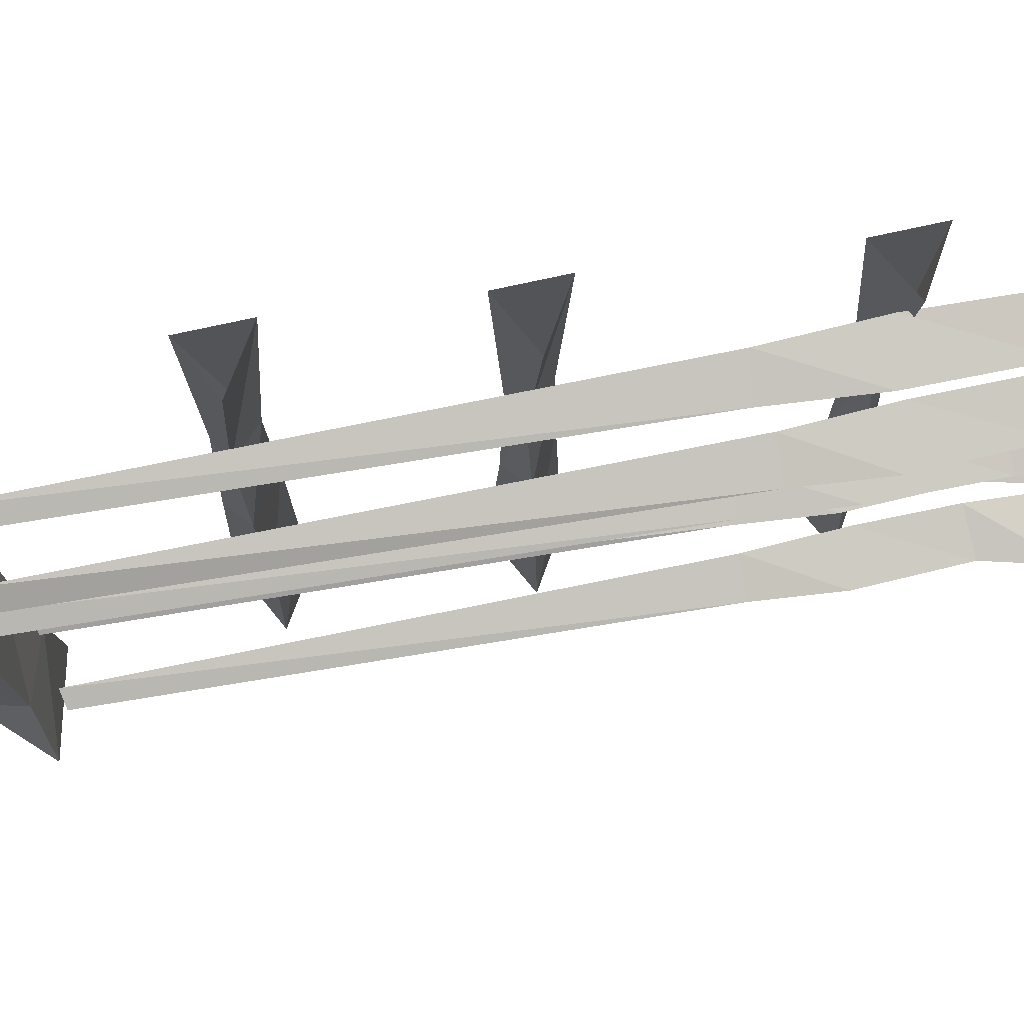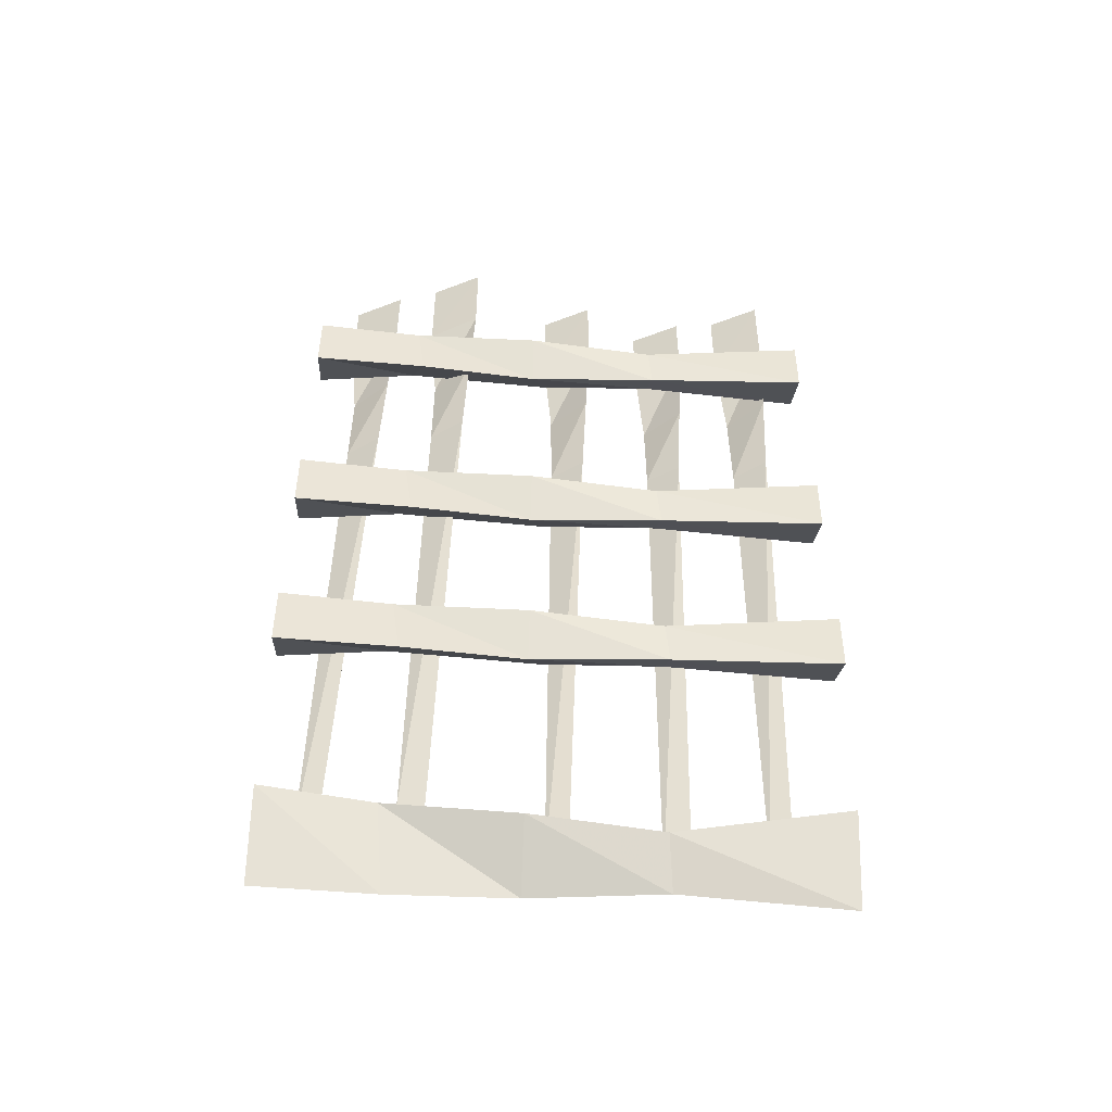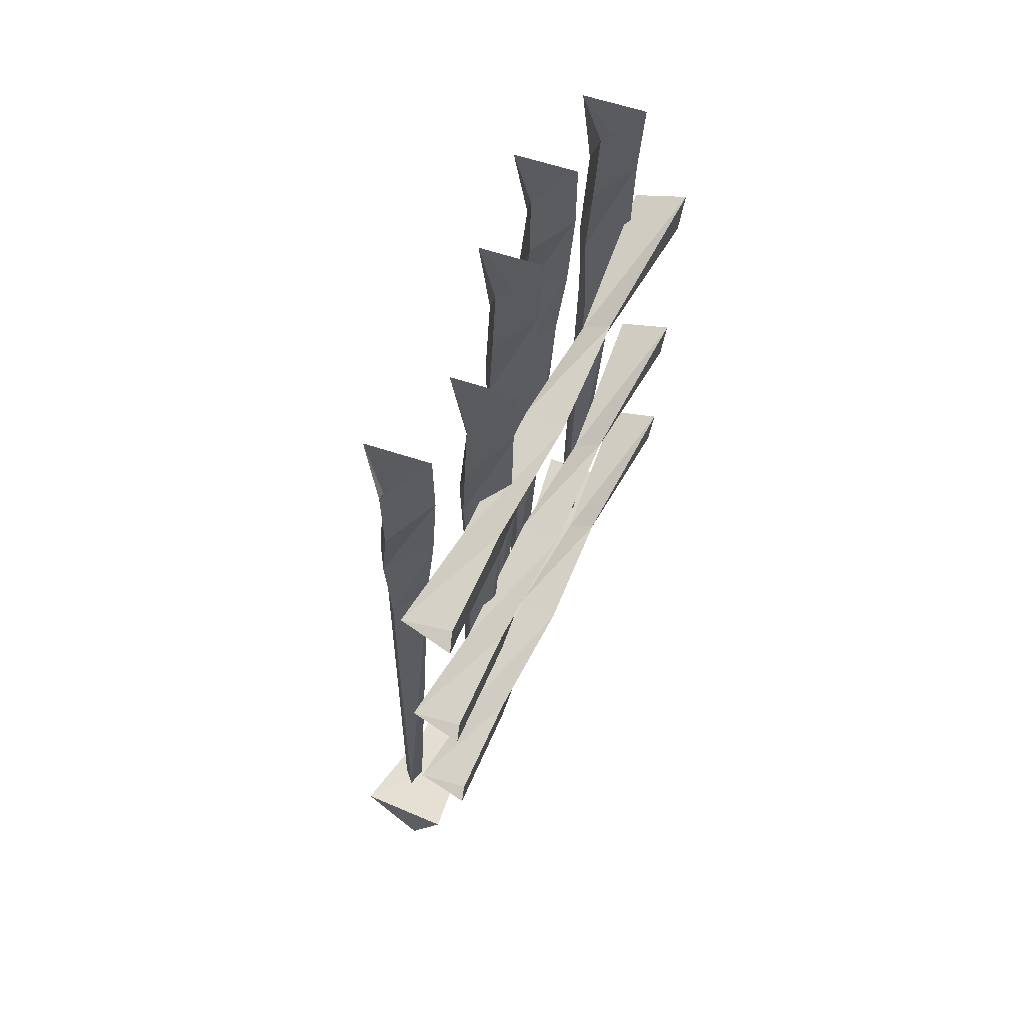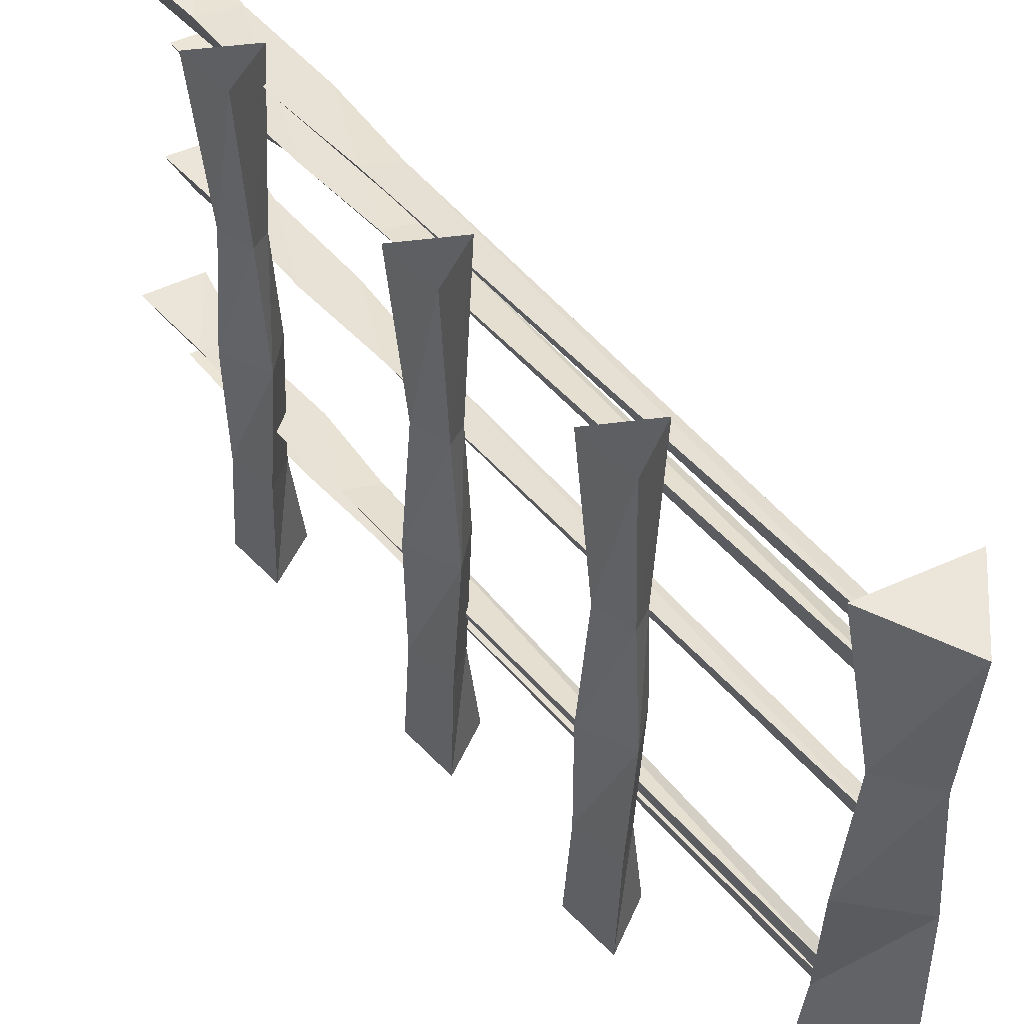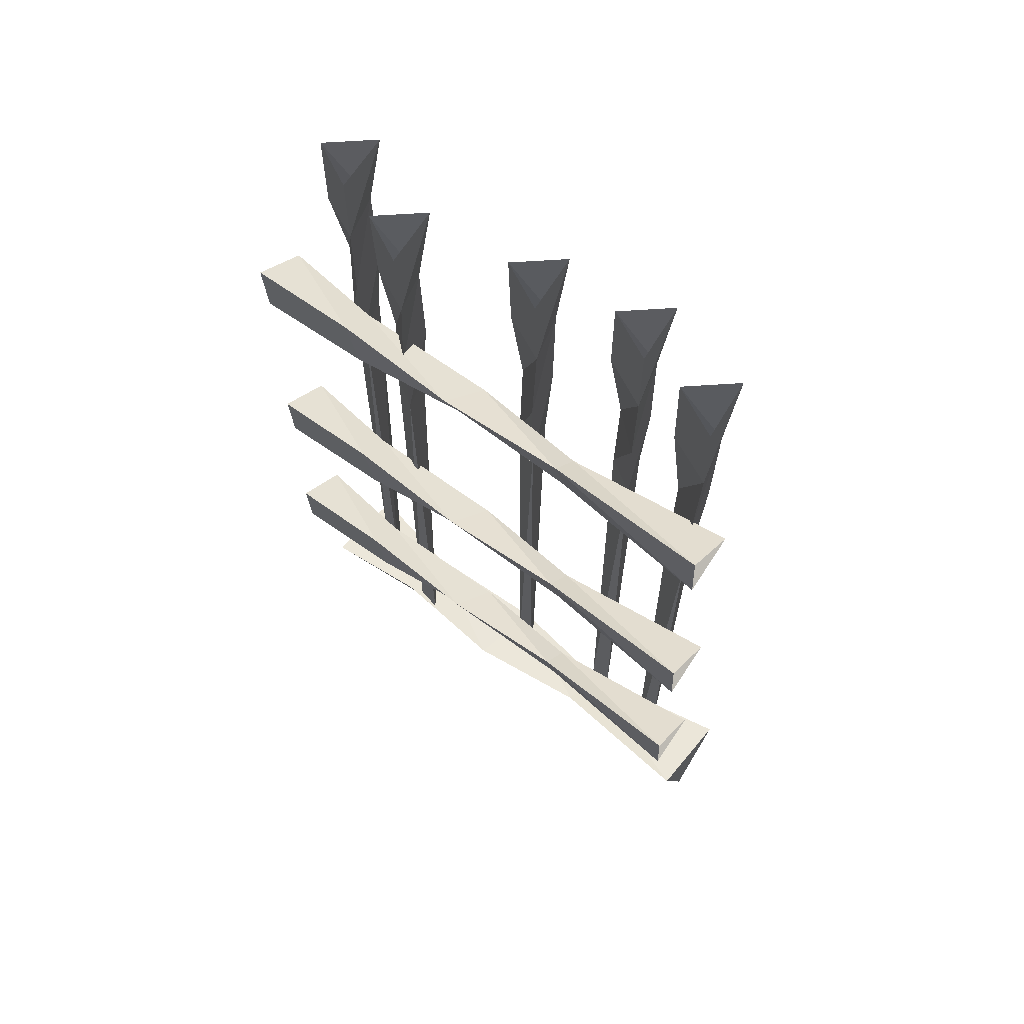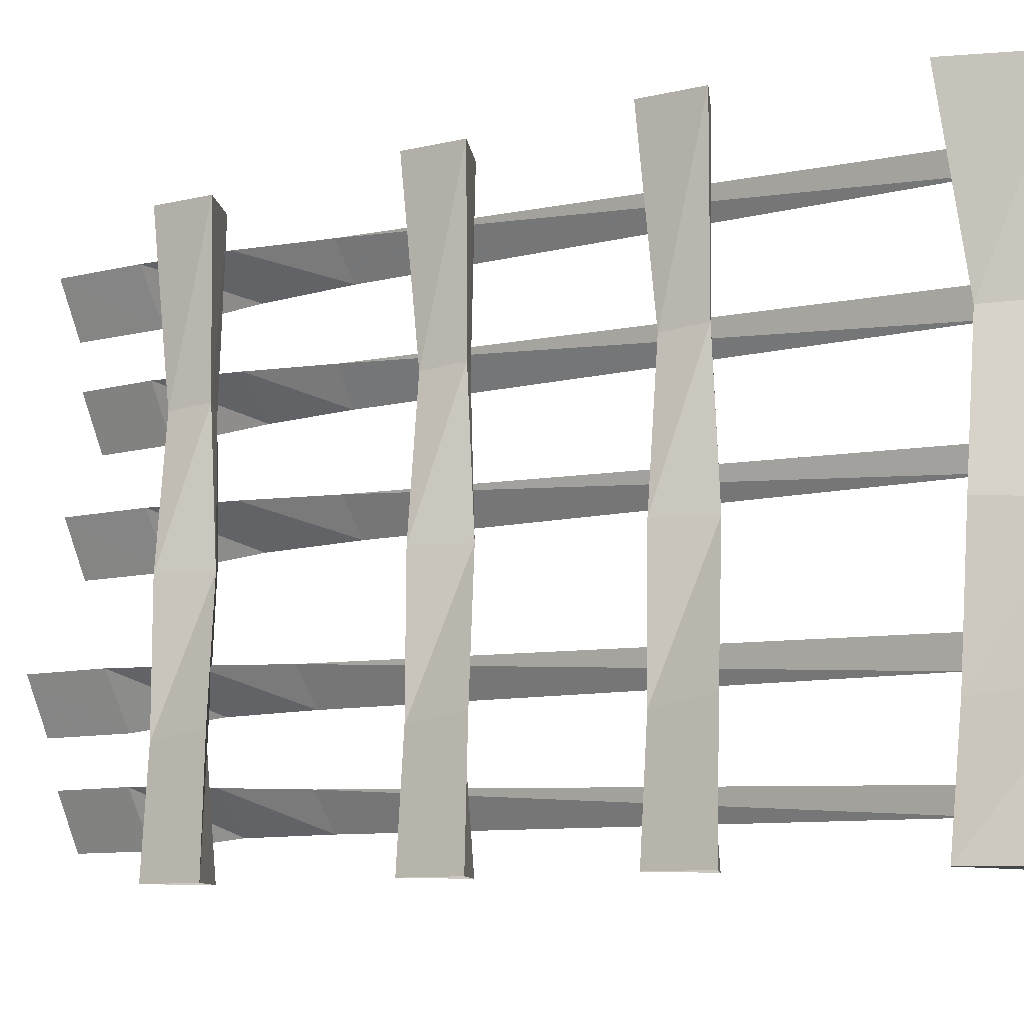
<metadata>
{"format":"obj","ext":"obj","renderer":"f3d","projection":"perspective","resolution":1024,"background":"white","views":[{"elev":71.7,"azim":81.4,"up":"+Z"},{"elev":-50.2,"azim":-93.6,"up":"+Y"},{"elev":63.7,"azim":-154.2,"up":"+Y"},{"elev":48.4,"azim":-36.8,"up":"+Z"},{"elev":61.7,"azim":-52.0,"up":"+Y"},{"elev":-9.4,"azim":-53.6,"up":"+Z"}]}
</metadata>
<code>
o wall/cell_door_2/straight
v -61 -109 -36
v -53 -102 -39
v -52 -103 -4
v -58 -108 -7
v -62 -96 -38
v -63 -95 -64
v -62 -109 -64
v -50 -102 -64
v -63 -97 -7
v -61 -98 24
v -54 -104 24
v -59 -107 25
v -62 -109 64
v -63 -95 64
v -50 -102 64
v -61 -49 -36
v -53 -42 -39
v -52 -43 -4
v -58 -48 -7
v -62 -36 -38
v -63 -35 -64
v -62 -49 -64
v -50 -42 -64
v -63 -37 -7
v -61 -38 24
v -54 -44 24
v -59 -47 25
v -62 -49 64
v -63 -35 64
v -50 -42 64
v -61 -159 -36
v -53 -152 -39
v -52 -153 -4
v -58 -158 -7
v -62 -146 -38
v -63 -145 -64
v -62 -159 -64
v -50 -152 -64
v -63 -147 -7
v -61 -148 24
v -54 -154 24
v -59 -157 25
v -62 -159 64
v -63 -145 64
v -50 -152 64
v -53 0 -35
v -44 0 -25
v -48 -20 -26
v -52 -21 -35
v -59 0 -23
v -58 -20 -23
v -58 -43 -24
v -46 -46 -27
v -50 -44 -33
v -51 -67 -33
v -56 -66 -25
v -47 -67 -28
v -46 -196 -31
v -49 -196 -34
v -50 -197 -28
v -44 0 -3
v -35 0 7
v -38 -20 6
v -43 -22 -3
v -50 0 9
v -49 -21 9
v -49 -45 8
v -37 -47 5
v -41 -45 -1
v -42 -70 -1
v -47 -69 7
v -38 -69 4
v -37 -201 1
v -40 -201 -2
v -41 -201 3
v -40 0 23
v -31 0 33
v -35 -18 32
v -40 -19 23
v -46 0 35
v -46 -19 35
v -45 -42 34
v -33 -44 31
v -37 -42 25
v -38 -64 25
v -43 -64 33
v -34 -64 30
v -33 -199 27
v -36 -199 24
v -37 -199 30
v -47 0 45
v -38 0 55
v -41 -20 54
v -46 -22 45
v -53 0 57
v -52 -21 57
v -52 -45 56
v -40 -47 53
v -44 -46 47
v -45 -70 47
v -50 -69 55
v -41 -70 52
v -40 -203 49
v -43 -203 46
v -44 -202 51
v -41 -196 -51
v -40 -195 -56
v -37 -195 -53
v -38 -63 -50
v -47 -63 -47
v -42 -64 -55
v -41 -41 -55
v -37 -43 -49
v -49 -41 -46
v -50 -19 -45
v -44 -20 -57
v -39 -18 -48
v -35 0 -47
v -50 0 -45
v -44 0 -57
v -44 -215 64
v -30 -199 64
v -53 -195 64
v -48 -199 24
v -41 -210 25
v -36 -204 24
v -33 -201 -4
v -52 -199 -7
v -40 -212 -7
v -43 -215 -36
v -35 -200 -39
v -50 -196 -38
v -53 -195 -64
v -44 -215 -64
v -30 -199 -64
f 1 2 3
f 1 3 4
f 1 4 5
f 1 5 6
f 1 6 7
f 1 7 2
f 2 7 8
f 2 8 5
f 2 5 9
f 2 9 3
f 3 9 10
f 3 10 11
f 3 11 4
f 4 11 12
f 4 12 9
f 4 9 5
f 9 12 10
f 10 12 13
f 10 13 14
f 10 14 11
f 11 14 15
f 11 15 12
f 12 15 13
f 8 6 5
f 16 17 18
f 16 18 19
f 16 19 20
f 16 20 21
f 16 21 22
f 16 22 17
f 17 22 23
f 17 23 20
f 17 20 24
f 17 24 18
f 18 24 25
f 18 25 26
f 18 26 19
f 19 26 27
f 19 27 24
f 19 24 20
f 24 27 25
f 25 27 28
f 25 28 29
f 25 29 26
f 26 29 30
f 26 30 27
f 27 30 28
f 23 21 20
f 31 32 33
f 31 33 34
f 31 34 35
f 31 35 36
f 31 36 37
f 31 37 32
f 32 37 38
f 32 38 35
f 32 35 39
f 32 39 33
f 33 39 40
f 33 40 41
f 33 41 34
f 34 41 42
f 34 42 39
f 34 39 35
f 39 42 40
f 40 42 43
f 40 43 44
f 40 44 41
f 41 44 45
f 41 45 42
f 42 45 43
f 38 36 35
f 46 47 48
f 46 48 49
f 46 49 50
f 50 49 51
f 50 51 47
f 47 51 48
f 48 51 52
f 48 52 53
f 48 53 49
f 49 53 54
f 49 54 51
f 51 54 52
f 52 54 55
f 52 55 56
f 52 56 53
f 53 56 57
f 53 57 54
f 54 57 55
f 55 57 58
f 55 58 59
f 55 59 56
f 56 59 60
f 56 60 57
f 57 60 58
f 58 60 59
f 61 62 63
f 61 63 64
f 61 64 65
f 65 64 66
f 65 66 62
f 62 66 63
f 63 66 67
f 63 67 68
f 63 68 64
f 64 68 69
f 64 69 66
f 66 69 67
f 67 69 70
f 67 70 71
f 67 71 68
f 68 71 72
f 68 72 69
f 69 72 70
f 70 72 73
f 70 73 74
f 70 74 71
f 71 74 75
f 71 75 72
f 72 75 73
f 73 75 74
f 76 77 78
f 76 78 79
f 76 79 80
f 80 79 81
f 80 81 77
f 77 81 78
f 78 81 82
f 78 82 83
f 78 83 79
f 79 83 84
f 79 84 81
f 81 84 82
f 82 84 85
f 82 85 86
f 82 86 83
f 83 86 87
f 83 87 84
f 84 87 85
f 85 87 88
f 85 88 89
f 85 89 86
f 86 89 90
f 86 90 87
f 87 90 88
f 88 90 89
f 91 92 93
f 91 93 94
f 91 94 95
f 95 94 96
f 95 96 92
f 92 96 93
f 93 96 97
f 93 97 98
f 93 98 94
f 94 98 99
f 94 99 96
f 96 99 97
f 97 99 100
f 97 100 101
f 97 101 98
f 98 101 102
f 98 102 99
f 99 102 100
f 100 102 103
f 100 103 104
f 100 104 101
f 101 104 105
f 101 105 102
f 102 105 103
f 103 105 104
f 106 107 108
f 106 108 109
f 106 109 110
f 106 110 107
f 107 110 111
f 107 111 108
f 108 111 109
f 109 111 112
f 109 112 113
f 109 113 110
f 110 113 114
f 110 114 111
f 111 114 112
f 112 114 115
f 112 115 116
f 112 116 113
f 113 116 117
f 113 117 114
f 114 117 115
f 115 117 118
f 115 118 119
f 115 119 116
f 116 119 120
f 116 120 117
f 117 120 118
f 121 122 123
f 121 123 124
f 121 124 125
f 121 125 122
f 122 125 126
f 122 126 123
f 123 126 124
f 124 126 127
f 124 127 128
f 124 128 125
f 125 128 129
f 125 129 126
f 126 129 127
f 127 129 130
f 127 130 131
f 127 131 128
f 128 131 132
f 128 132 129
f 129 132 130
f 130 132 133
f 130 133 134
f 130 134 131
f 131 134 135
f 131 135 132
f 132 135 133
f 133 135 134

</code>
